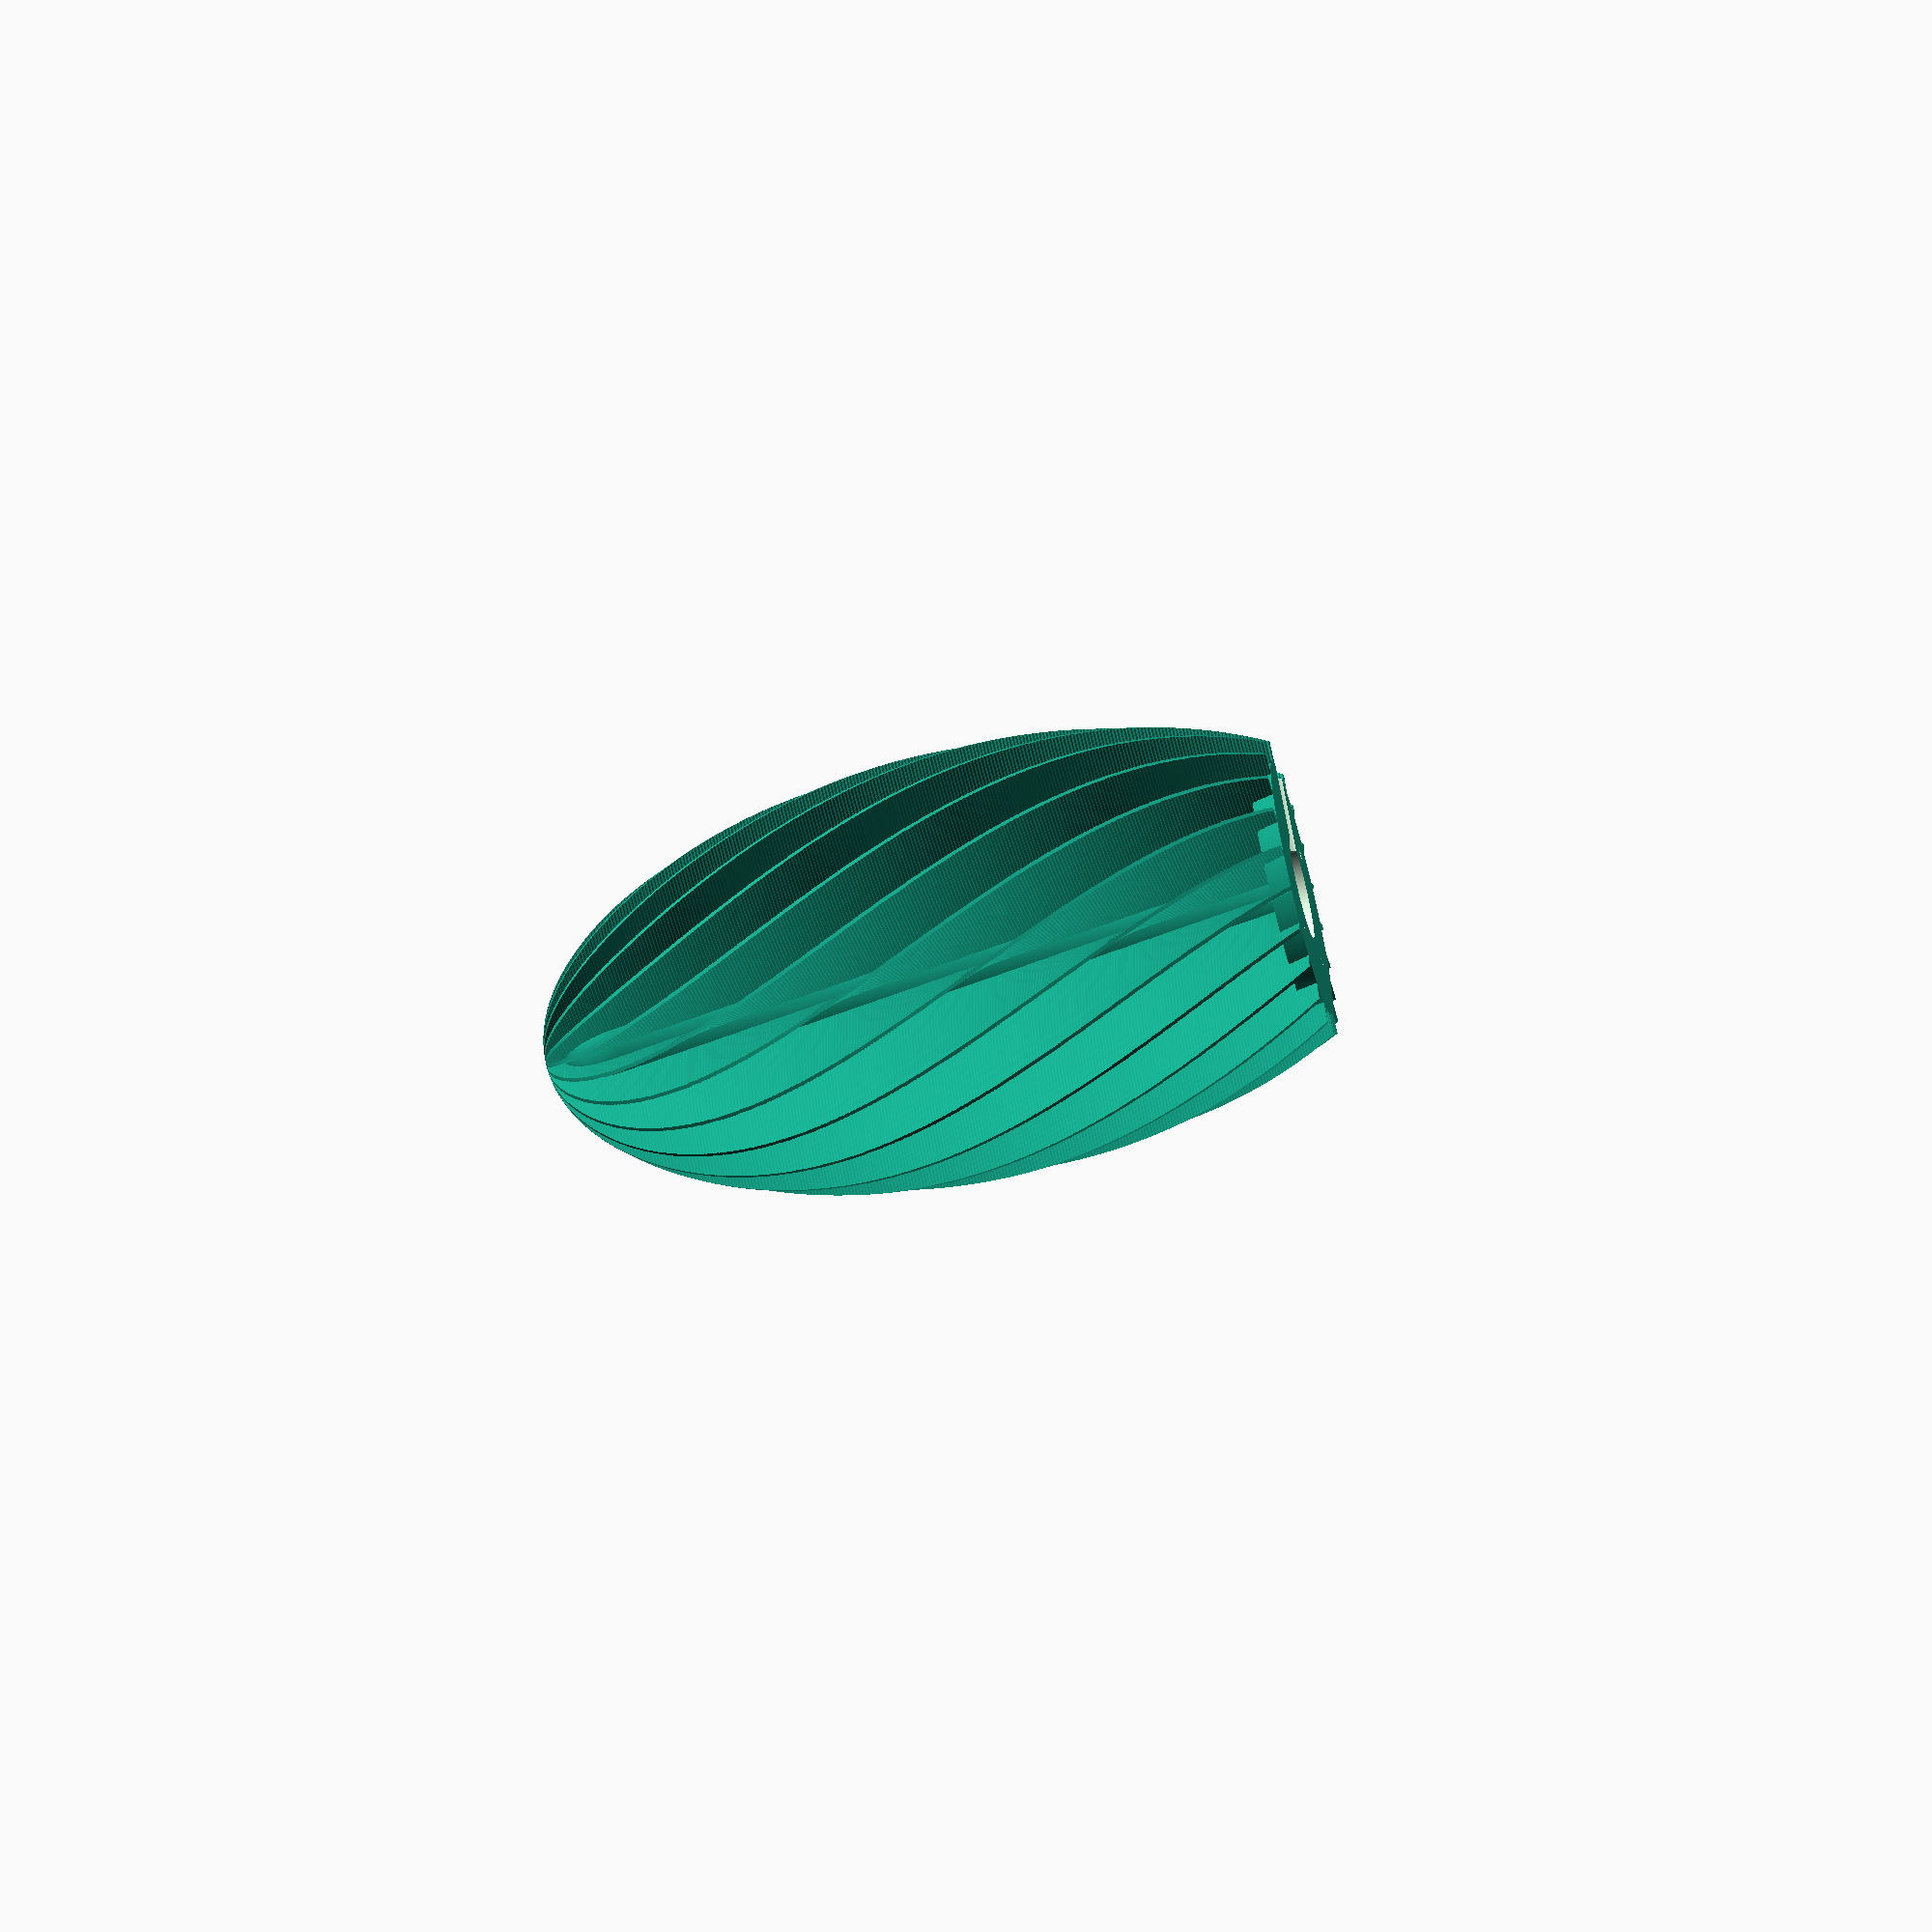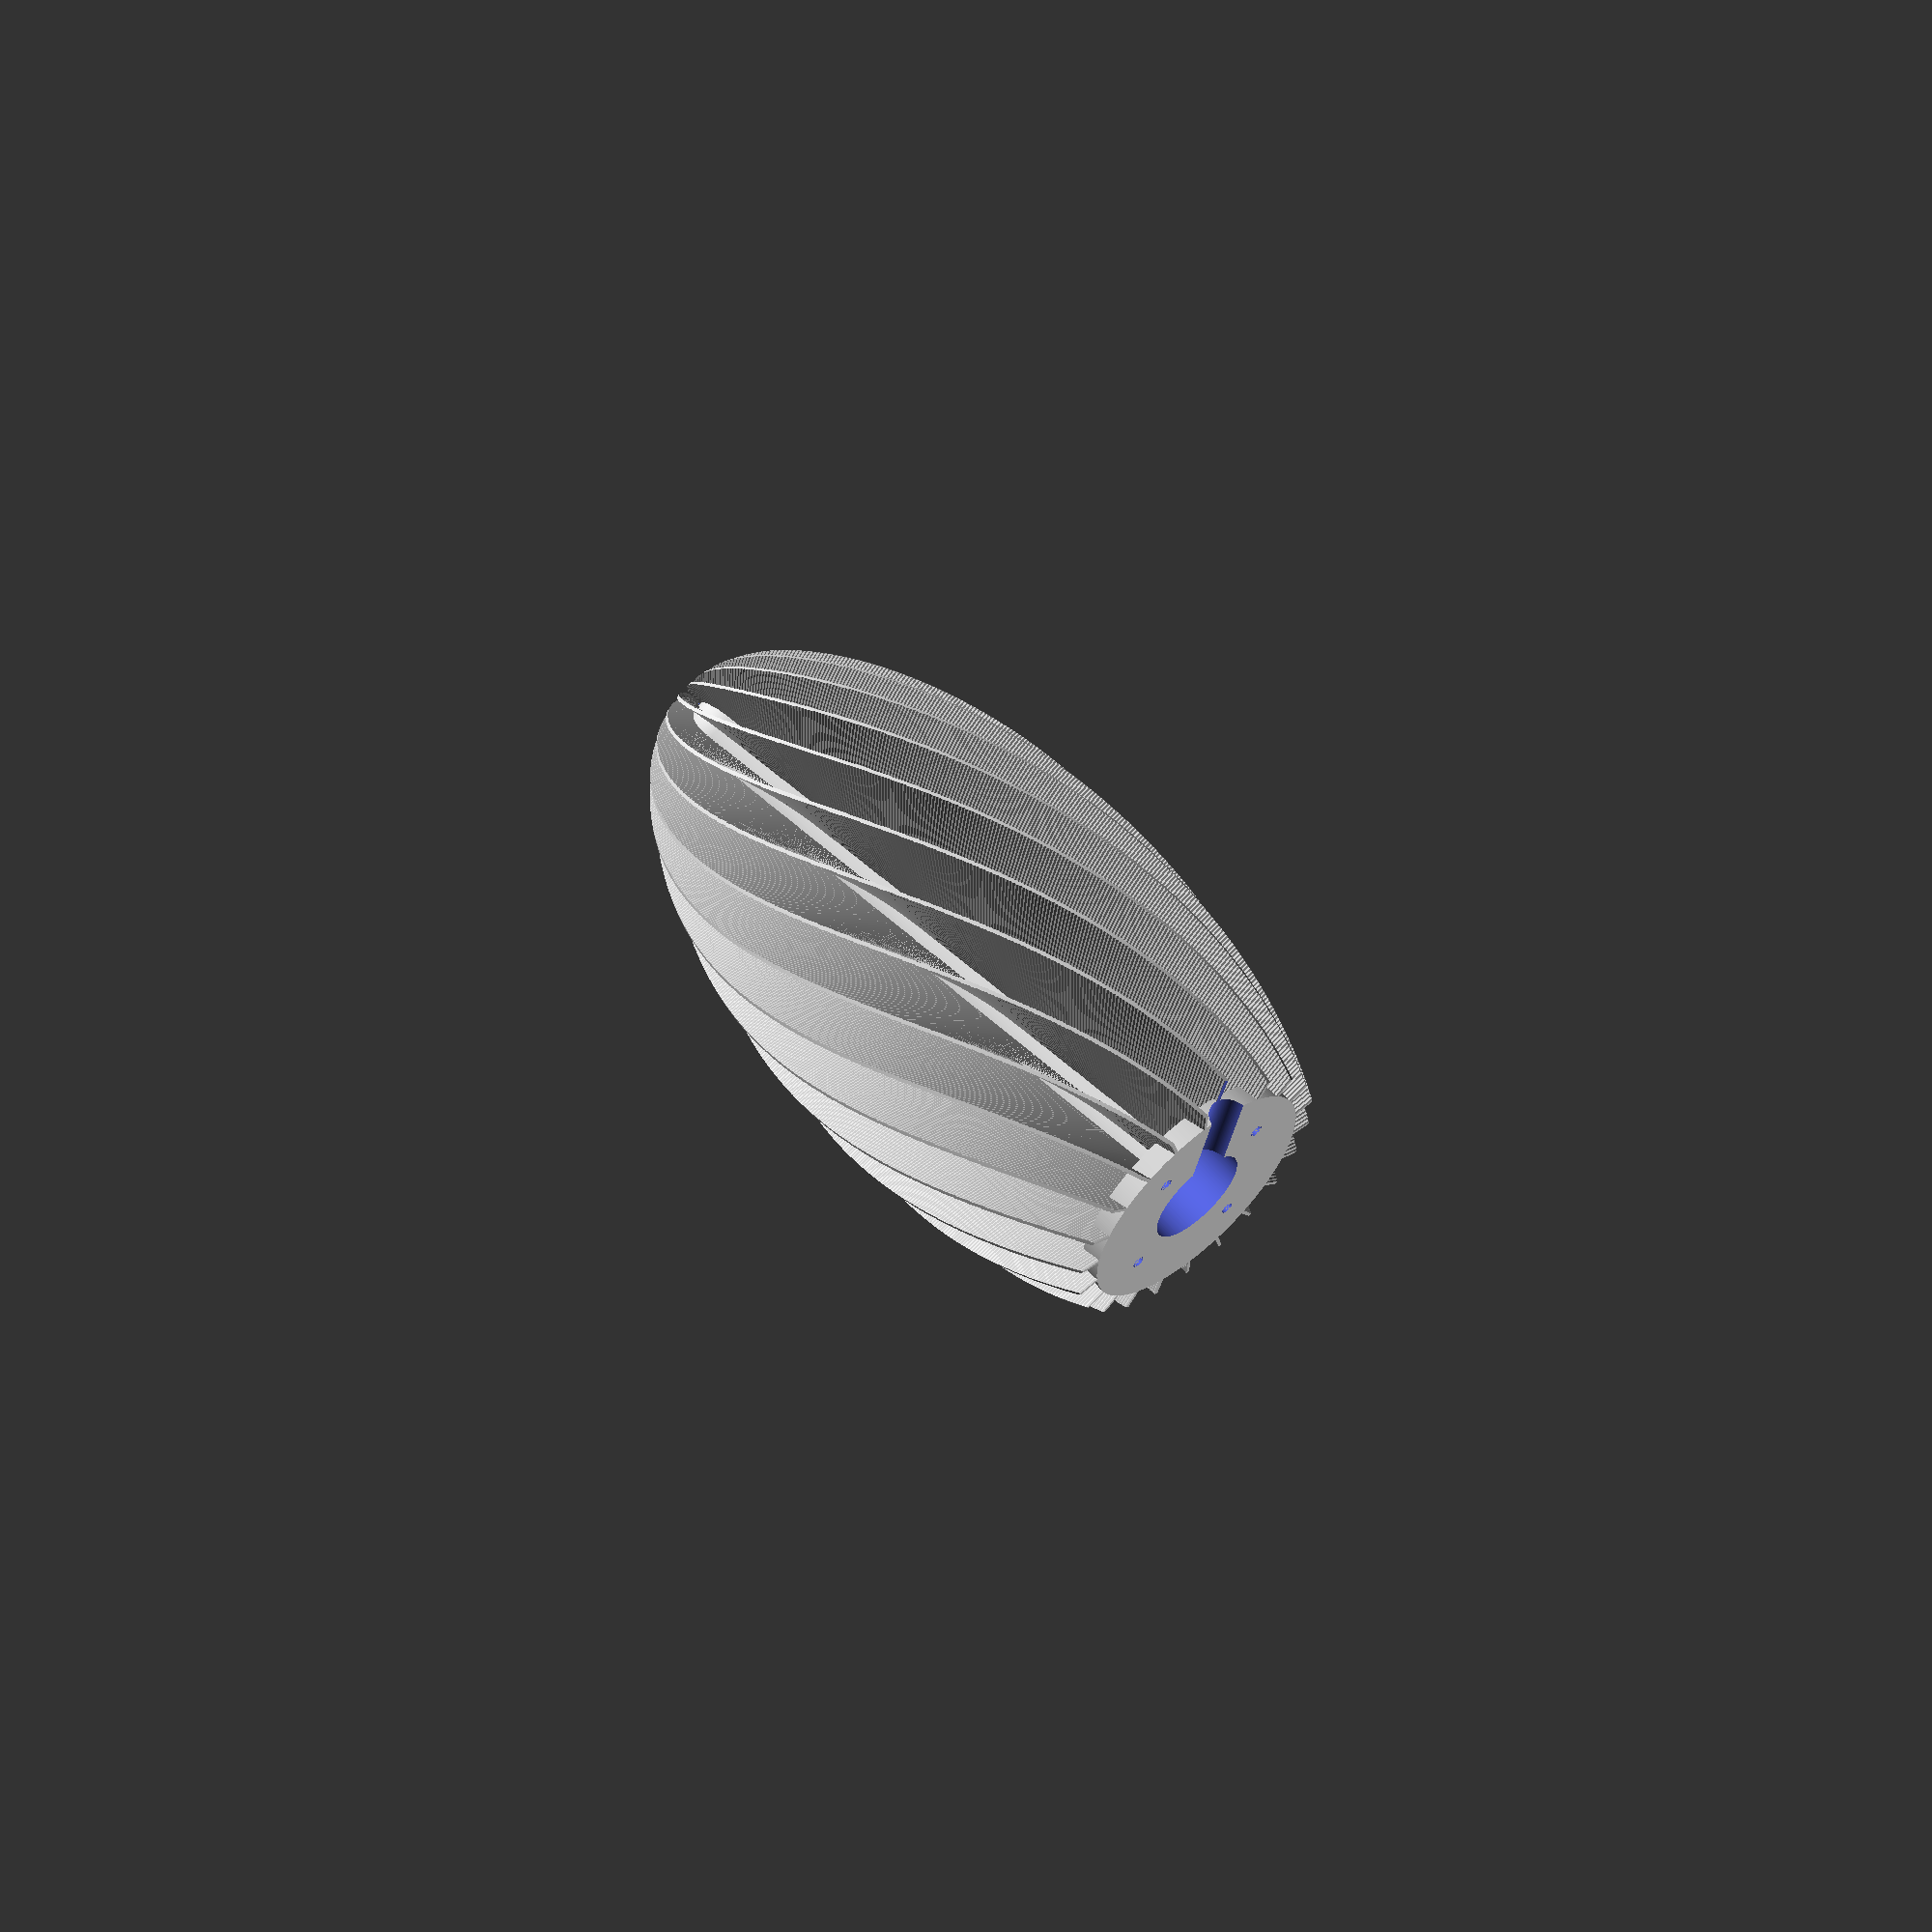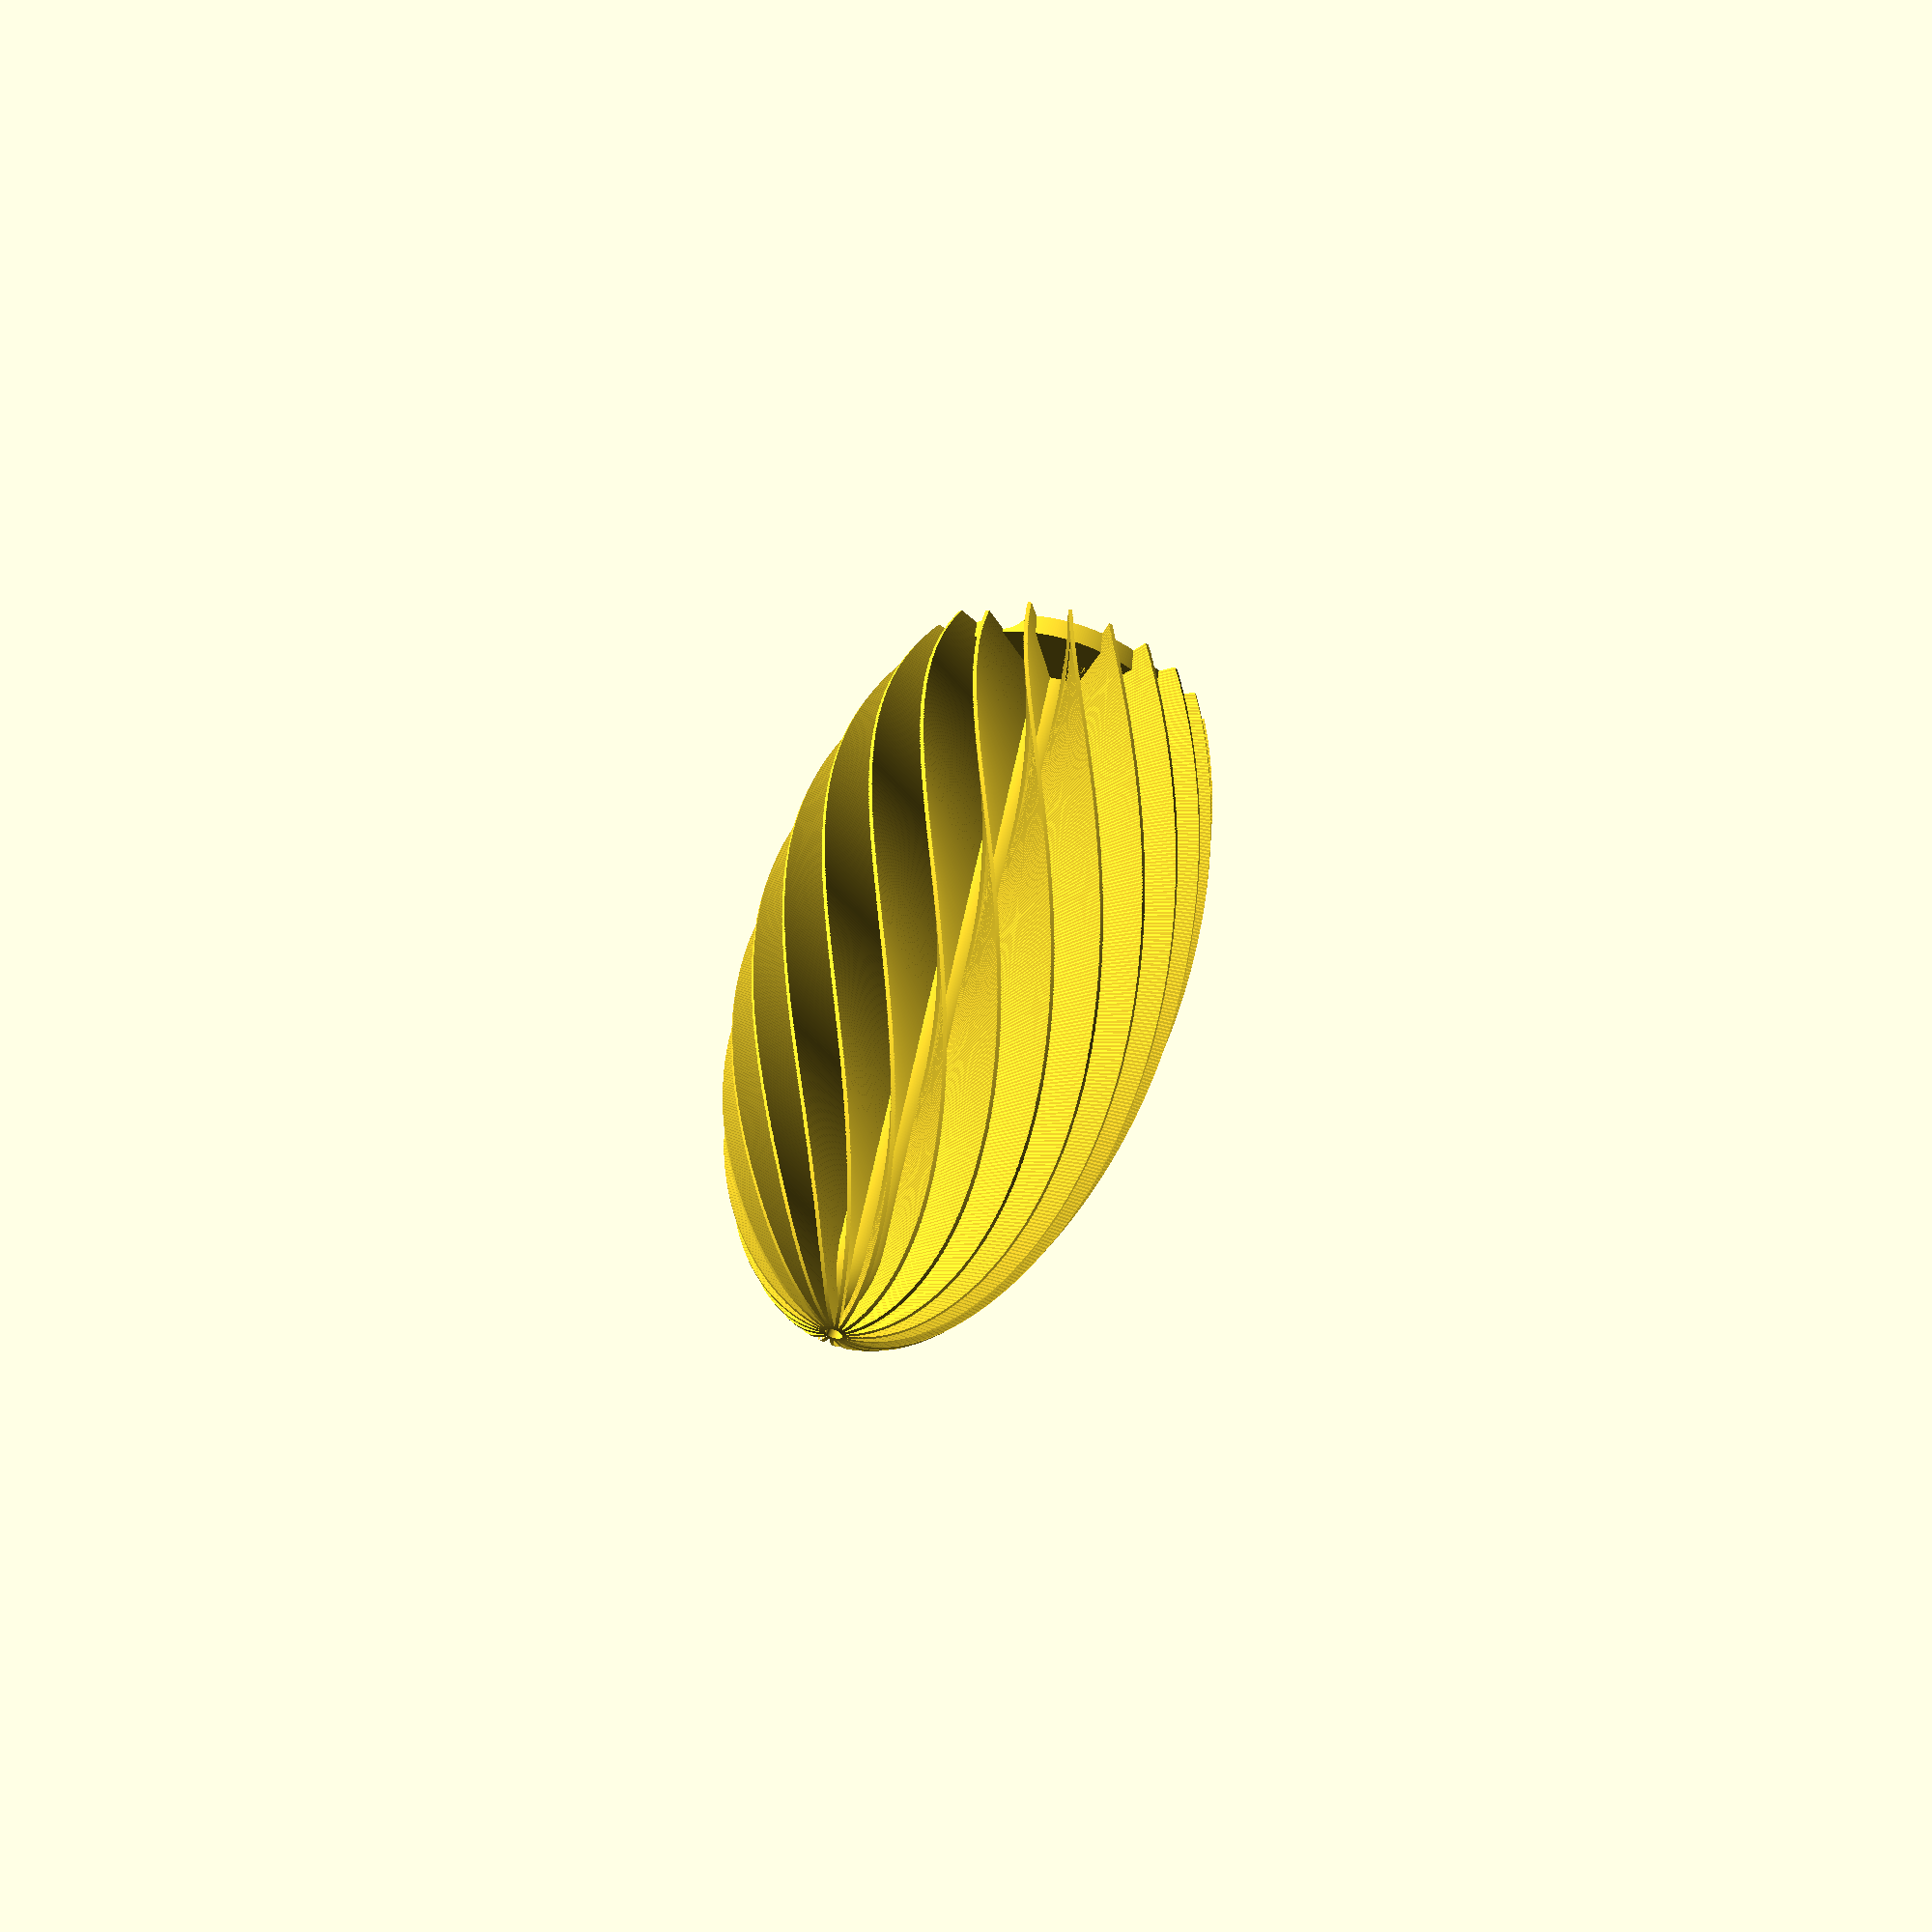
<openscad>
/*
A parametic lamp / object design by overflo for hackerspaceshop.com
This can be used with the usblinky usbstick to create a hypnotizing lavalamp / colorfading thing.

Built on openSCAD 2014.03

Released under CC-AT licence
Modify at will and cherish the love.


Thanks go to:
Clifford Wolf and Marius Kintel for the FANTASTIC openSCAD software and their friendship.


Links:
 http://www.hackerspaceshop.com/blinky/usblinky.html
 https://metalab.at
 
*/




// this should be set to 360 on final design, but during construction, rendering is MUCH faster if you keep this value low at around 100 or so ..
fn=360;


// dimensions (in mm)

// how thik should a spike be?
thickness = 0.8;

// how wide shall our construction be at maximum
outer_dia = 190;

// how height at maximum?
height = 190;


// how twisted do we want them spikes?
// dont make a too steep twist or you will end up with hard to print overlaps on FDM-printers
twist = 90;

// how many spikes?
spikes = 22;




//dimensions of inner tube / spike
// inner spike diameter
spike_inner_dia = 25;

// how high?
spike_height = 180;





// this creates a rod with a round end
// used in the middle of the object twice to make a hollow shaft
module spike(inset)
{

  h = spike_height - spike_inner_dia/2;
  cylinder(h = h, r = spike_inner_dia/2 - inset,$fn = fn);
  translate([0, 0, h]) sphere(spike_inner_dia/2 - inset, $fn = fn);
}




// create one fan element
module fan()
{

    linear_extrude(height = height, slices=250, twist = twist, $fn = fn, convexity=2 )      square([thickness, outer_dia/2]);

}



// rotate those fan elements

module fan_assembly()
{
  for (i = [0:spikes-1])
    rotate([0, 0, i*360/spikes]) fan();
}








// IMPORTANT!
// modify this funtion to create a custom outline for your object
module add_outer_shell()
{
   // make a long sphere
   translate([0, 0, (height/2)-20])  scale([1,1,2.1]) sphere(50, $fn = fn, convexity=2);
}














//.. the magic happens below this line
// i know this could be much nicer.. but its my first openSCAD script .. have mercy on me.
//////////////////////////////////////


difference()  // airflow opening on top to get hot air out.
{

intersection() // cut away overlap
{



intersection()  // add outer shell (make it round)
{


difference() // make hollw and remove cable outlet
{

union()  // base structure 
{


   // the rotated squares
   fan_assembly();

   // add a filled shaft in the middle with a round end on top
   translate([0,0,-5])  spike(thickness/2-1);

   // add the base (the round solid thing on the bottom taht we can screw onto)
   cylinder(r=spike_inner_dia+5,h=5, $fn = fn);




}


  // make the spike in the middle hollow
  translate([0,0,-6]) spike(thickness/2);

  // remove a little opening for the cables from the base
  translate([0,0,-1]) rotate([90,0,45]) cylinder(r=5, h=100, $fn = fn);


  // remove4 screwholes from the base
  translate([spike_inner_dia/2+7.5,0,0])cylinder(r=1.5, h=5, $fn = fn);
  translate([-(spike_inner_dia/2+7.5),0,0])cylinder(r=1.5, h=5,$fn = fn);
  translate([0,spike_inner_dia/2+7.5,0])cylinder(r=1.5, h=5,$fn = fn);
  translate([0,-(spike_inner_dia/2+7.5),0]) cylinder(r=1.5, h=5,$fn = fn);

}


 // now carve out the outer shell (the egg shape)
 add_outer_shell();


}







// cut away bottom overlaps

translate([0,0,height/2])  
cube([height,height,height],center=true);






}




// airflow opening on top, leds get hot, hot air needs to get out.
cylinder(h = height+100, r = 2, $fn=fn);


}
</openscad>
<views>
elev=70.6 azim=274.4 roll=103.9 proj=o view=wireframe
elev=301.5 azim=210.4 roll=139.5 proj=p view=wireframe
elev=301.7 azim=197.4 roll=17.0 proj=p view=solid
</views>
